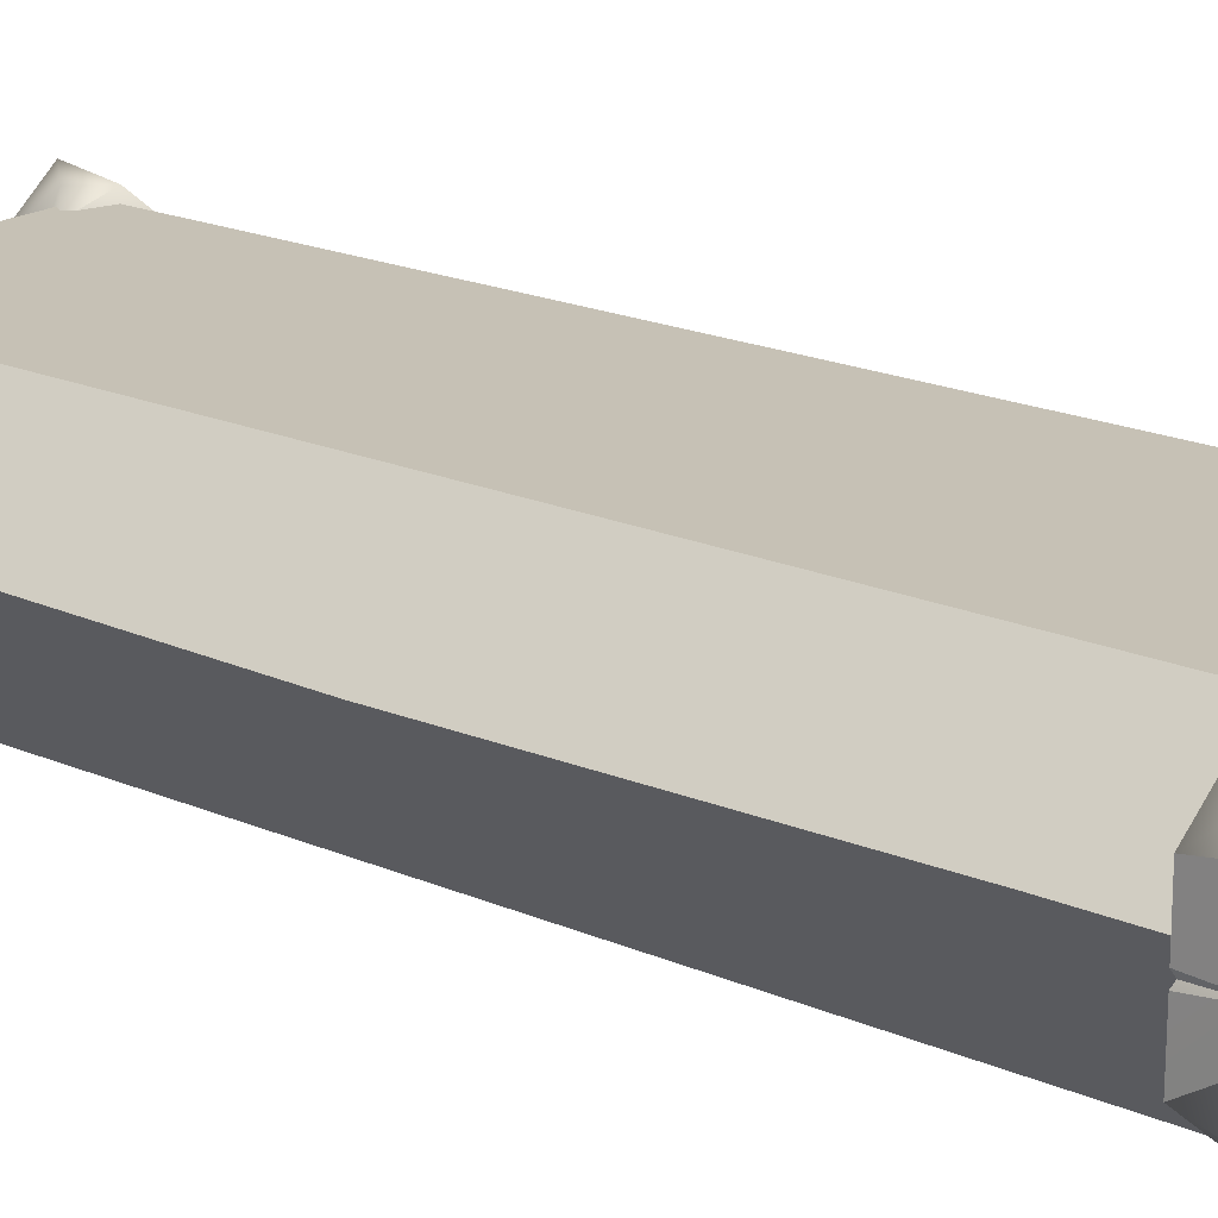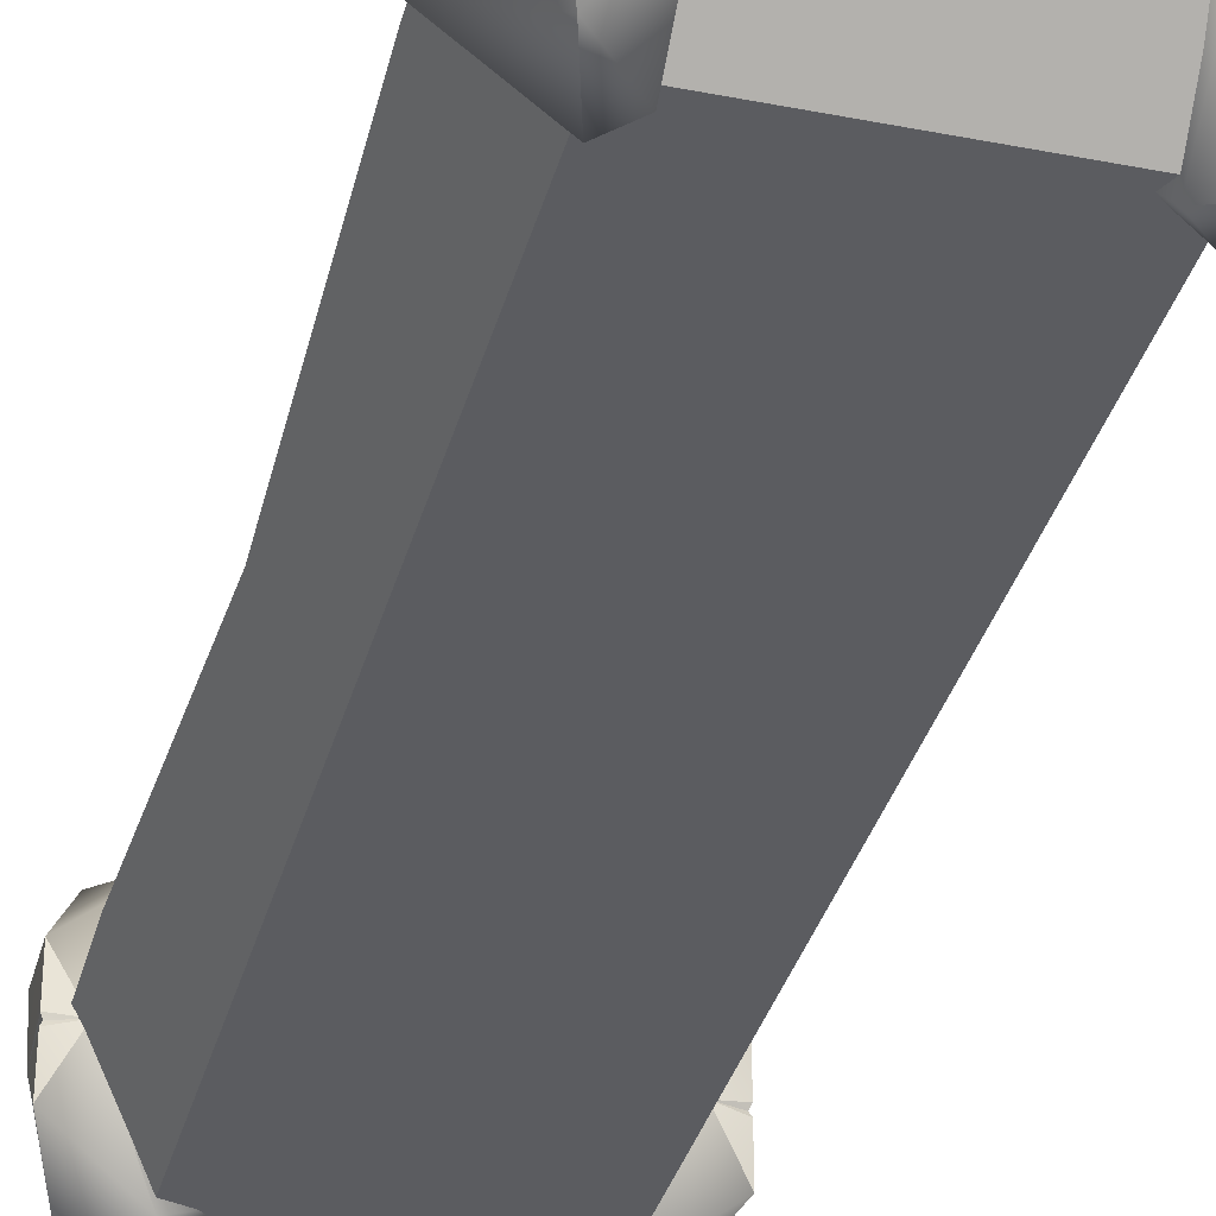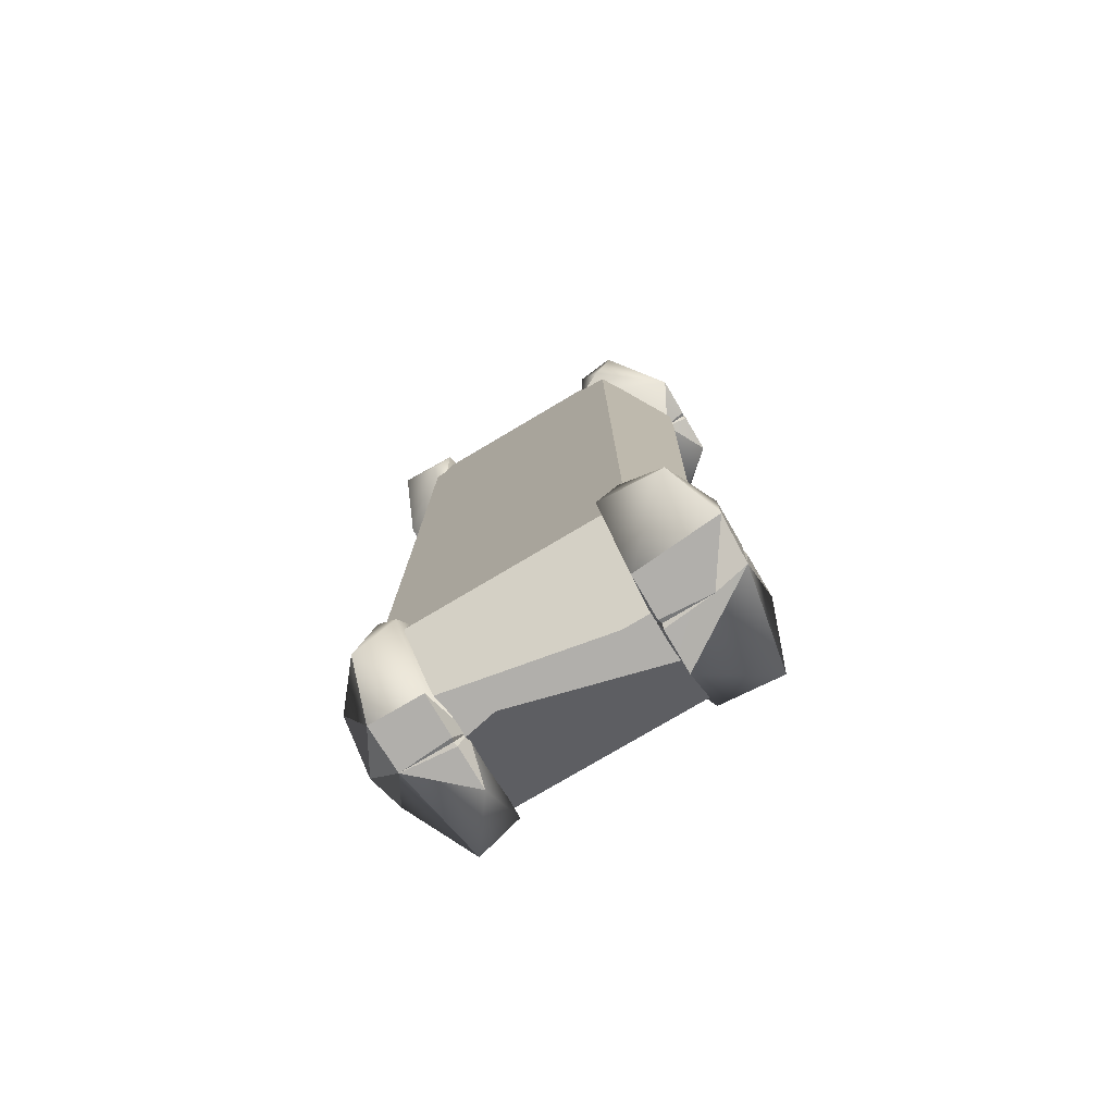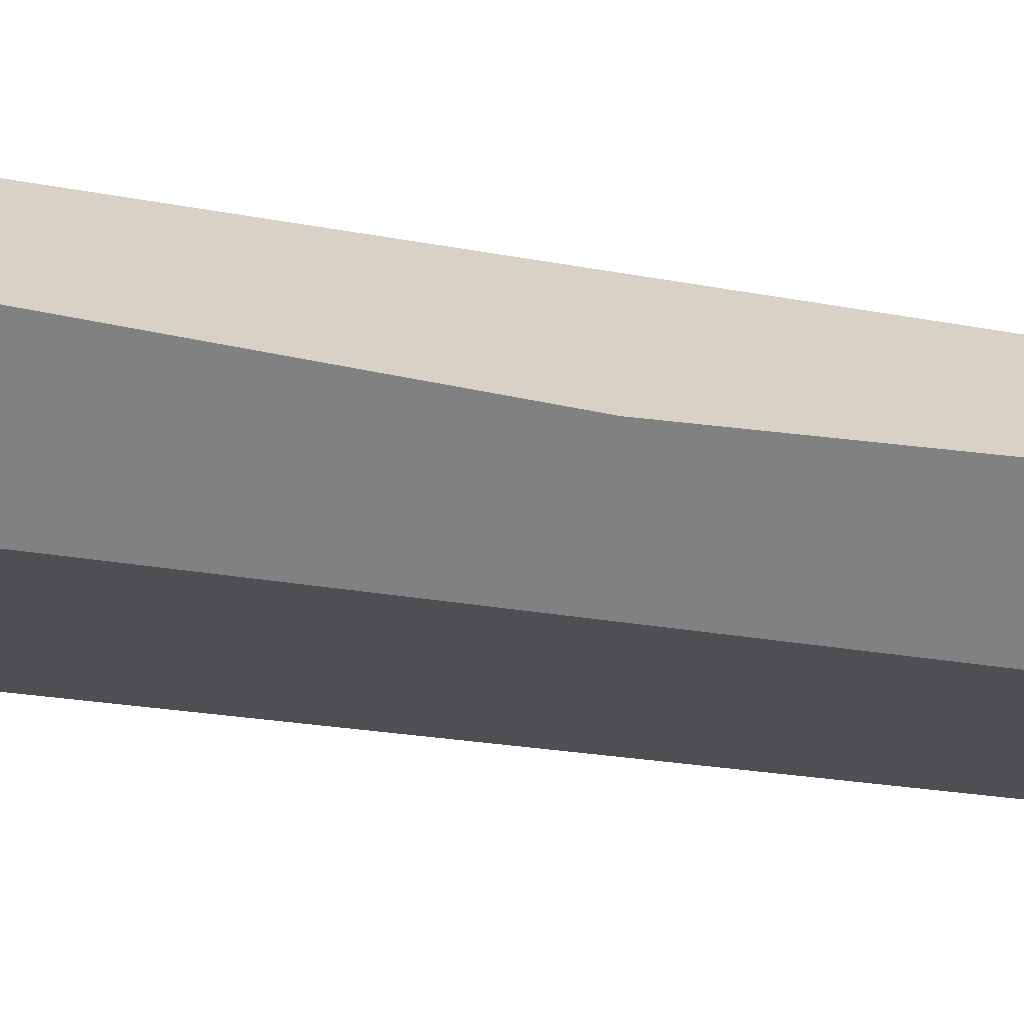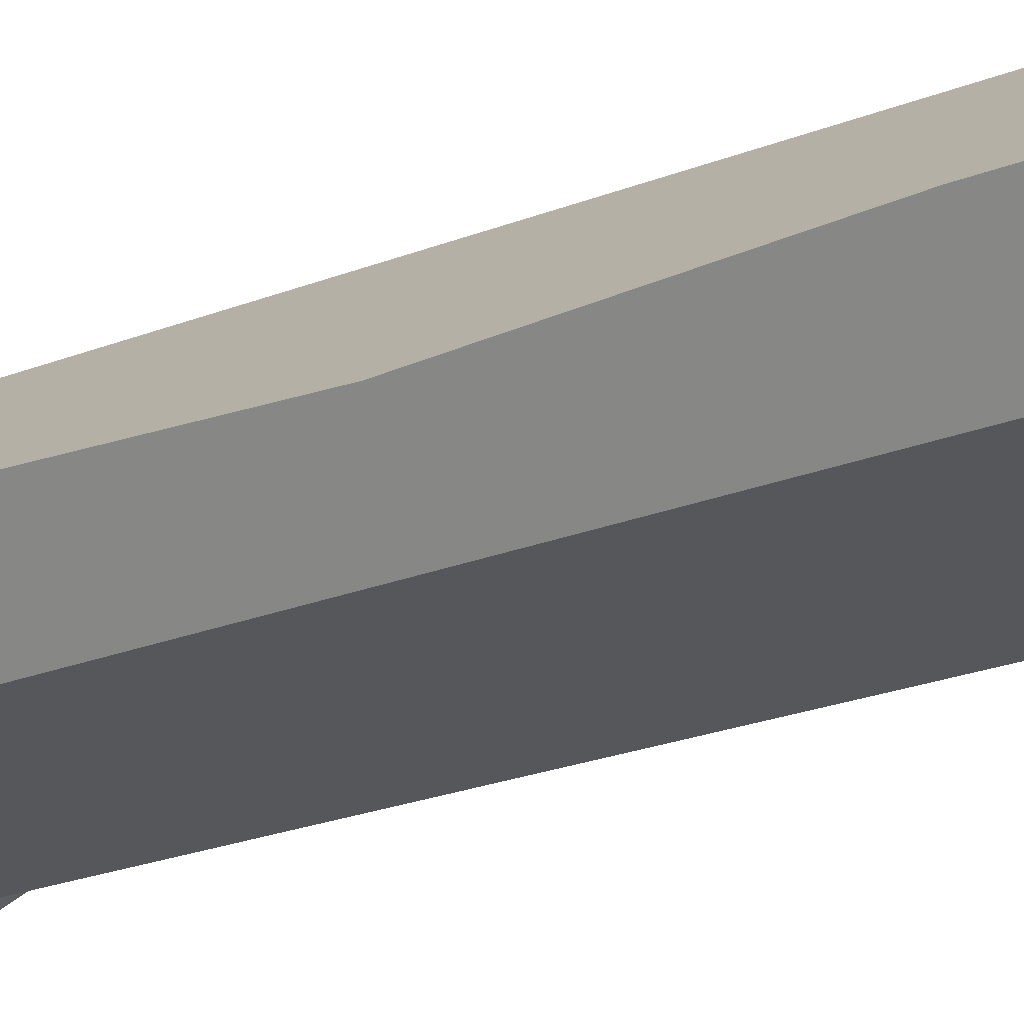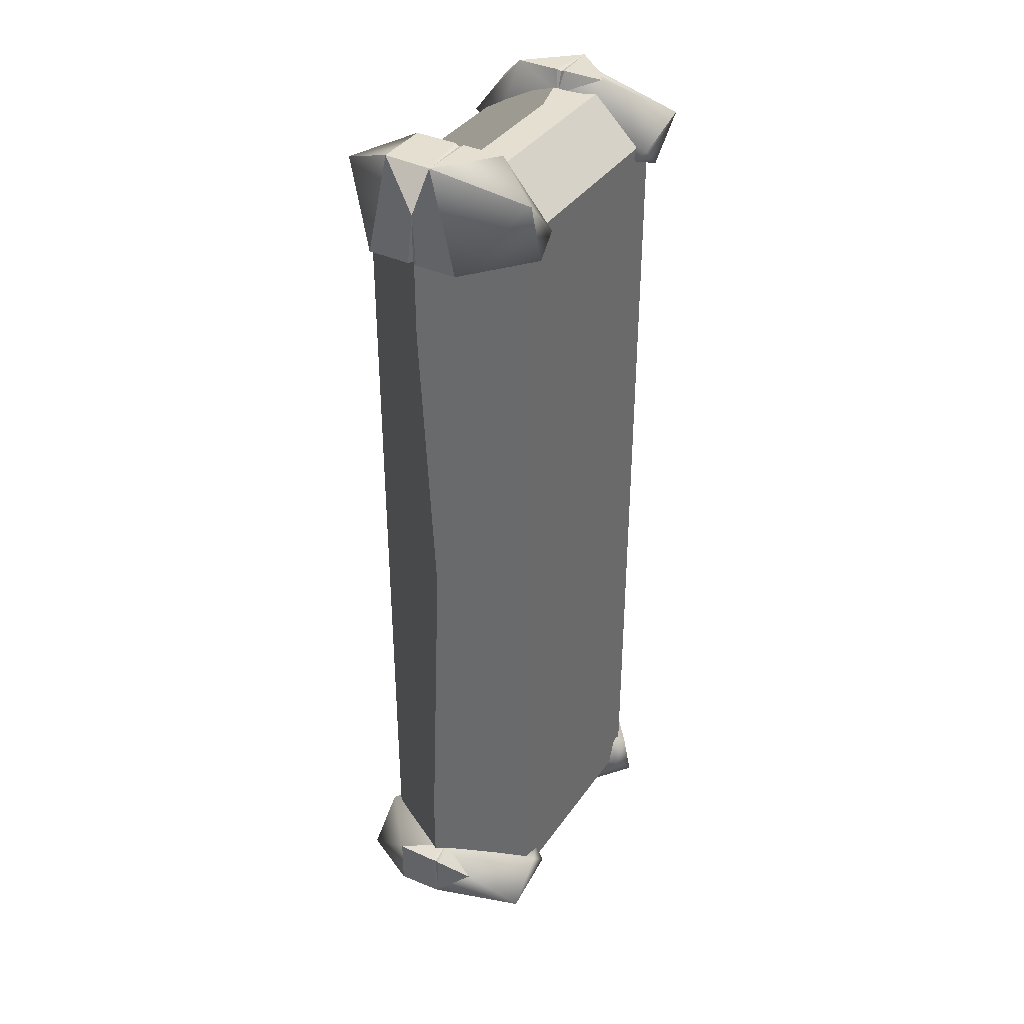
<metadata>
{"format":"obj","ext":"obj","renderer":"f3d","projection":"perspective","resolution":1024,"background":"white","views":[{"elev":18.8,"azim":130.0,"up":"+Y"},{"elev":-34.9,"azim":165.4,"up":"+Y"},{"elev":-78.2,"azim":-149.4,"up":"+Z"},{"elev":-17.9,"azim":67.4,"up":"+Y"},{"elev":-26.8,"azim":-59.5,"up":"+Y"},{"elev":37.4,"azim":-59.3,"up":"+Z"}]}
</metadata>
<code>
v  144.1 147.7 747.7
v  219.3 141.2 744.8
v  144.1 212.7 747.7
v  146.2 141.2 744.8
v  144.1 134.6 747.7
v  269.3 141.2 697.9
v  272.5 134.6 617.5
v  269.9 141.2 618.9
v  272.5 147.7 617.5
v  235.5 141.2 607.2
v  273.1 212.1 617.5
v  144.1 69.87 -746.2
v  144.1 134.6 -746.2
v  224.2 141.2 -743.3
v  270.9 141.2 -692.1
v  274.7 134.6 -617.5
v  275.2 70.16 -617.5
v  274.7 147.7 -617.5
v  272 141.2 -620.4
v  146.2 141.2 -743.3
v  144.1 147.7 -746.2
v  130.6 134.6 -709.6
v  144.1 212.1 -746.2
v  -144.1 147.7 -747.7
v  -219.3 141.2 -744.8
v  -144.1 212.7 -747.7
v  -146.2 141.2 -744.8
v  -144.1 134.6 -747.7
v  -269.3 141.2 -697.9
v  -272.5 134.6 -617.5
v  -269.9 141.2 -618.9
v  -272.5 147.7 -617.5
v  -235.5 141.2 -607.2
v  -273.1 212.1 -617.5
v  -274.7 147.7 617.5
v  -270.9 141.2 692.1
v  -274.7 212.7 617.5
v  -272 141.2 620.4
v  -274.7 134.6 617.5
v  -224.2 141.2 743.3
v  -144.1 134.6 746.2
v  -146.2 141.2 743.3
v  -144.1 147.7 746.2
v  -144.1 212.1 746.2
v  -177.7 6.121 481.4
v  -98.64 6.121 481.4
v  -177.7 6.121 652.6
v  -98.64 6.121 652.6
v  -177.7 6.121 13.17
v  -177.7 6.121 -506.3
v  -98.64 6.121 -654
v  88.43 6.121 -504.8
v  -177.7 6.121 -654
v  87.89 6.121 -654
v  178.2 6.121 -654
v  178.2 6.121 -504.8
v  178.2 6.121 13.17
v  178.2 6.121 479.9
v  178.2 6.121 652.6
v  92.73 6.121 652.6
v  -177.7 276.5 481.4
v  -98.64 276.5 481.4
v  -177.7 276.5 13.17
v  -177.7 276.5 652.6
v  90.58 276.5 13.17
v  -177.7 276.5 -506.3
v  -98.64 276.5 -654
v  -177.7 276.5 -654
v  88.43 276.5 -504.8
v  87.89 276.5 -654
v  178.2 276.5 -654
v  178.2 276.5 13.17
v  178.2 276.5 -504.8
v  178.2 276.5 479.9
v  92.73 276.5 652.6
v  178.2 276.5 652.6
v  -98.64 276.5 652.6
v  272.5 69.87 617.5
v  144.1 70.16 747.7
v  274.7 212.7 -617.5
v  -272.5 69.87 -617.5
v  -144.1 70.16 -749.1
v  -144.1 69.87 746.2
v  -274.7 70.16 617.5
v  -250.2 154.3 639.4
v  -164.8 78.3 724.3
v  -236.3 141.3 13.17
v  -250.2 154.3 -507.7
v  -250.2 154.3 -642.3
v  -164.8 78.3 -725.7
v  87.89 141.3 -712.6
v  165.3 128.3 -725.7
v  236.8 141.3 13.17
v  250.8 154.3 -642.3
v  250.8 154.3 478.5
v  250.8 154.3 639.4
v  165.3 78.3 724.3
v  -164.8 154.3 -725.7
v  165.3 204.3 -725.7
v  165.3 154.3 724.3
v  -98.64 141.3 712.6
v  -164.8 154.3 724.3
v  174.2 -10 -617.5
v  144.1 -10 -651.1
v  202.1 -10 -714
v  160.7 11.89 -605.8
v  237.6 140.9 -610.1
v  174.2 292.6 -617.5
v  202.1 292.3 -714
v  131.2 270.4 -637.9
v  144.1 292.3 -651.1
v  -174.2 292.6 617.5
v  -202.1 292.3 714
v  -131.2 270.4 637.9
v  -237.6 141.2 610.1
v  -144.1 292.3 651.1
v  -134.4 141.2 711.1
v  -174.2 -10 617.5
v  -144.1 -10 651.1
v  -202.1 -10 714
v  -160.7 11.89 605.8
v  144.6 292.6 648.2
v  240.8 292.3 676
v  164.5 270.4 604.3
v  136.5 141.2 712.6
v  176.9 292.3 617.5
v  144.6 -10 648.2
v  176.9 -10 617.5
v  240.8 -10 676
v  132.8 11.89 633.6
v  -144.6 292.6 -648.2
v  -240.8 292.3 -676
v  -164.5 270.4 -604.3
v  -136.5 141.2 -712.6
v  -176.9 292.3 -617.5
v  -144.6 -10 -648.2
v  -176.9 -10 -617.5
v  -240.8 -10 -676
v  -132.8 11.89 -633.6
v  250.8 154.3 -503.3
v  -250.2 154.3 482.8
v  -98.64 154.3 -725.7
v  92.73 141.3 712.6
v  -225.8 212.1 746.2
v  225.8 212.7 -746.2
v  272.5 212.7 699.4
v  -272.5 212.7 -699.4
v  -144.6 278.1 -573.6
v  -144.6 278.1 570.6
v  142.5 278.1 570.6
v  142.5 278.1 -573.6
g Case
f 1 2 3
f 4 5 2
f 6 7 8
f 9 10 11
f 12 13 14
f 15 16 17
f 15 18 19
f 20 21 14
f 21 22 23
f 24 25 26
f 27 28 25
f 29 30 31
f 32 33 34
f 35 36 37
f 38 39 36
f 40 41 42
f 40 43 44
f 45 46 47
f 47 46 48
f 49 46 45
f 50 46 49
f 50 51 52
f 53 51 50
f 51 54 52
f 54 55 52
f 52 55 56
f 56 57 46
f 58 46 57
f 59 60 58
f 60 46 58
f 48 46 60
f 61 62 63
f 64 62 61
f 63 65 66
f 66 67 68
f 69 67 66
f 69 70 67
f 69 71 70
f 65 72 73
f 73 71 69
f 72 62 74
f 74 75 76
f 74 62 75
f 75 62 77
f 77 62 64
f 1 4 2
f 6 9 11
f 78 7 6
f 2 5 79
f 13 20 14
f 15 19 16
f 18 15 80
f 14 21 23
f 24 27 25
f 29 32 34
f 81 30 29
f 25 28 82
f 35 38 36
f 40 42 43
f 83 41 40
f 36 39 84
f 45 47 85
f 47 48 86
f 87 49 45
f 49 88 50
f 50 89 53
f 53 90 51
f 51 91 54
f 54 92 55
f 56 93 57
f 55 94 56
f 57 95 58
f 96 59 58
f 86 48 60
f 97 60 59
f 85 64 61
f 61 63 87
f 66 88 63
f 68 89 66
f 67 98 68
f 70 99 67
f 73 94 71
f 71 99 70
f 72 93 73
f 74 76 96
f 74 95 72
f 76 75 100
f 75 77 101
f 102 77 64
f 6 8 9
f 103 104 105
f 103 106 104
f 103 107 106
f 104 12 105
f 104 22 12
f 105 17 103
f 17 107 103
f 12 22 13
f 13 22 20
f 16 107 17
f 19 107 16
f 20 22 21
f 108 80 109
f 108 110 80
f 80 107 18
f 109 111 108
f 109 23 111
f 111 110 108
f 18 107 19
f 23 22 111
f 106 22 104
f 29 31 32
f 112 37 113
f 112 114 37
f 37 115 35
f 113 116 112
f 113 44 116
f 116 114 112
f 35 115 38
f 38 115 39
f 44 117 116
f 43 117 44
f 42 117 43
f 118 119 120
f 118 121 119
f 119 83 120
f 119 117 83
f 120 84 118
f 84 115 118
f 83 117 41
f 41 117 42
f 39 115 84
f 115 121 118
f 121 117 119
f 122 3 123
f 122 124 3
f 3 125 1
f 123 126 122
f 123 11 126
f 126 124 122
f 1 125 4
f 4 125 5
f 11 10 126
f 8 10 9
f 127 128 129
f 127 130 128
f 127 125 130
f 128 78 129
f 128 10 78
f 129 79 127
f 79 125 127
f 78 10 7
f 7 10 8
f 5 125 79
f 130 10 128
f 131 26 132
f 131 133 26
f 26 134 24
f 132 135 131
f 132 34 135
f 135 133 131
f 24 134 27
f 27 134 28
f 34 33 135
f 31 33 32
f 136 137 138
f 136 139 137
f 136 134 139
f 137 81 138
f 137 33 81
f 138 82 136
f 82 134 136
f 81 33 30
f 30 33 31
f 28 134 82
f 139 33 137
f 140 93 56
f 73 93 140
f 63 88 87
f 87 88 49
f 22 110 111
f 65 73 69
f 66 65 69
f 52 56 46
f 52 46 50
f 65 62 72
f 63 62 65
f 141 87 45
f 61 87 141
f 72 95 93
f 93 95 57
f 51 90 91
f 99 142 67
f 86 60 97
f 143 75 101
f 135 33 133
f 117 114 116
f 126 10 124
f 144 44 113
f 37 144 113
f 80 145 109
f 145 23 109
f 3 146 123
f 146 11 123
f 147 34 132
f 26 147 132
f 141 45 85
f 85 61 141
f 96 95 74
f 58 95 96
f 94 140 56
f 73 140 94
f 120 40 84
f 83 40 120
f 105 14 17
f 12 14 105
f 78 6 129
f 129 6 79
f 81 29 138
f 138 29 82
f 66 89 88
f 88 89 50
f 133 134 26
f 110 107 80
f 124 125 3
f 114 115 37
f 40 44 144
f 40 36 84
f 14 23 145
f 14 15 17
f 6 2 79
f 6 11 146
f 29 34 147
f 29 25 82
f 97 143 101
f 91 142 99
f 86 97 101
f 91 90 142
f 148 149 150
f 150 151 148
f 91 92 54
f 91 99 92
f 97 100 143
f 100 75 143
f 142 98 67
f 142 90 98
f 102 86 101
f 101 77 102
f 15 14 145
f 15 145 80
f 2 146 3
f 2 6 146
f 25 29 147
f 25 147 26
f 36 40 144
f 36 144 37

</code>
